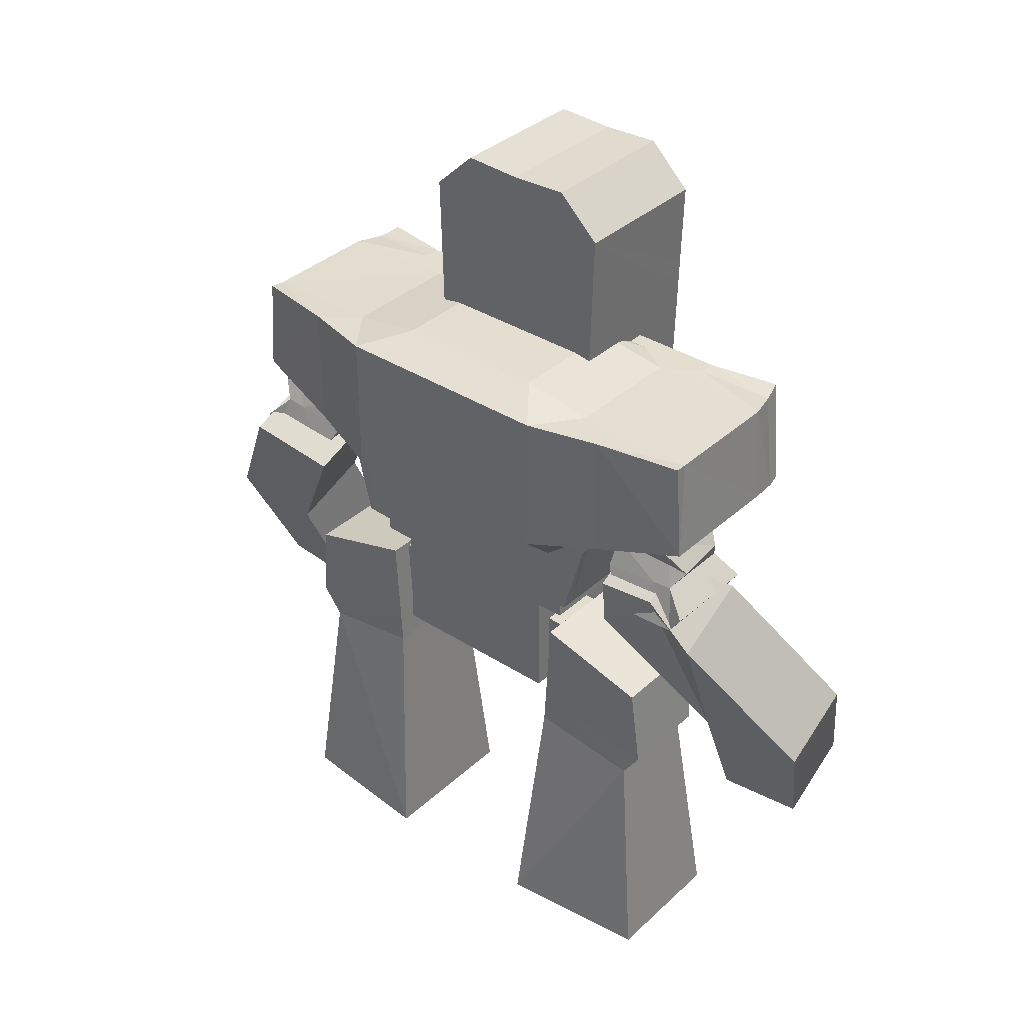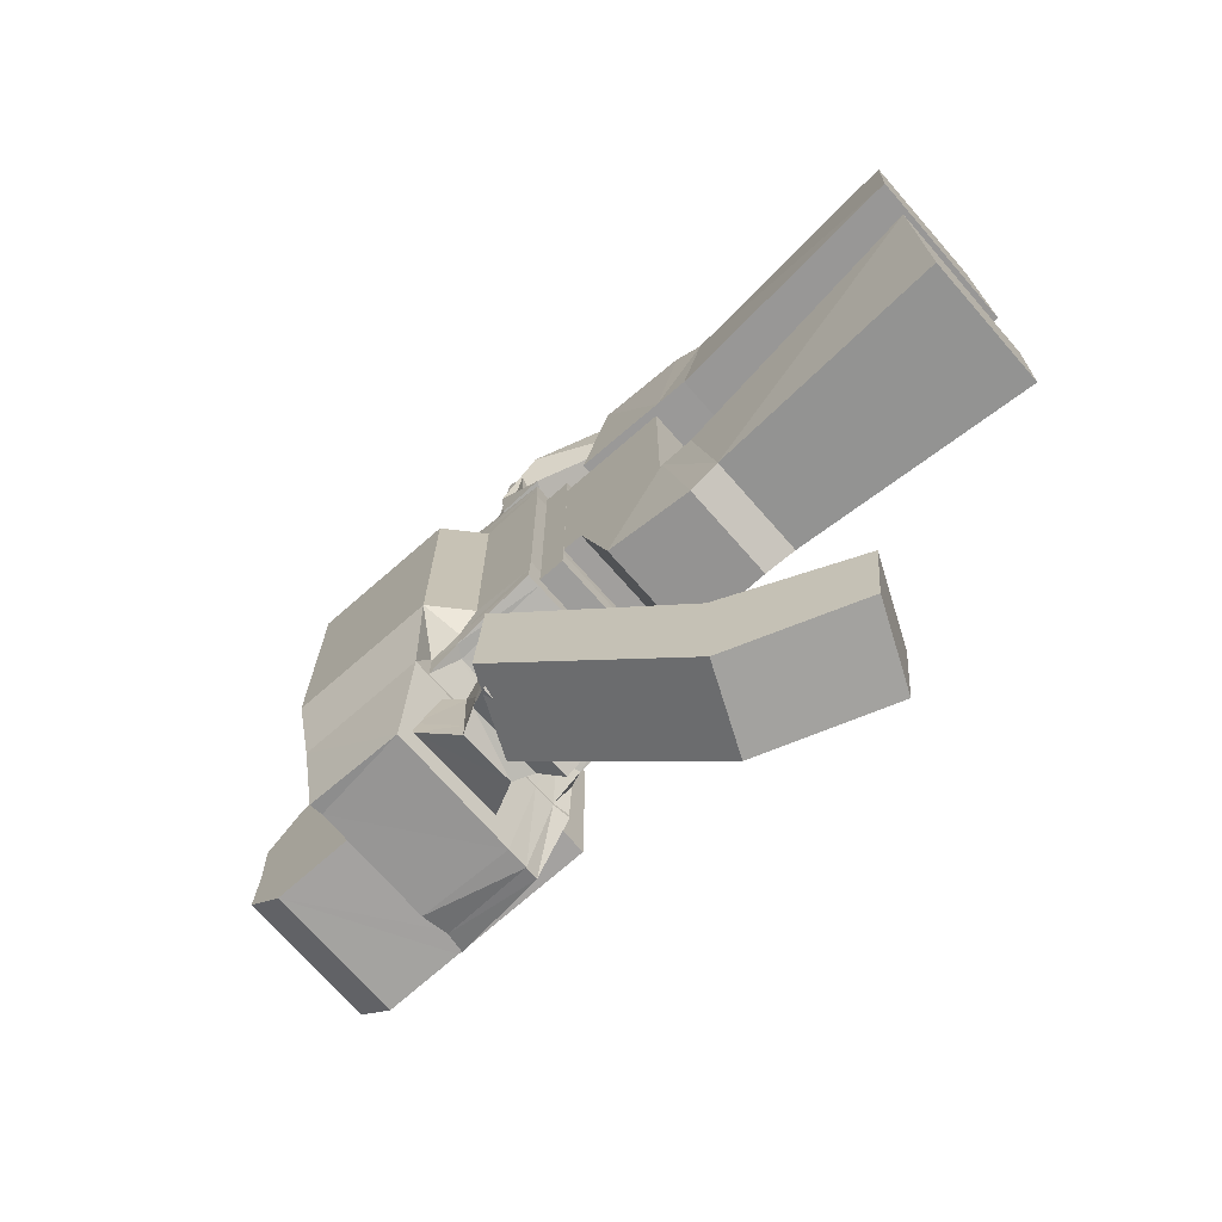
<metadata>
{"format":"obj","ext":"obj","renderer":"f3d","projection":"perspective","resolution":1024,"background":"white","views":[{"elev":35.9,"azim":-49.9,"up":"+Y"},{"elev":-71.5,"azim":-48.8,"up":"+Z"}]}
</metadata>
<code>
o Cube
v 0.7222 1.476 0.4778
v 0.7222 0.5192 0.4517
v 0.1145 1.476 0.4778
v 0.1145 0.5192 0.4517
v 0.1145 0.5192 0.06259
v 0.7222 1.632 0.06259
v 0.1145 1.632 0.06259
v 0.7222 0.5192 0.06259
v 0.1145 0.5192 0.2871
v 0.7222 1.643 0.3022
v 0.1145 1.643 0.3022
v 0.7222 0.5192 0.2871
v 0.7222 1.136 0.4679
v 0.7222 1.03 0.4656
v 0.7222 1.127 0.2953
v 0.7222 1.028 0.2939
v 0.7222 1.134 0.1915
v 0.7195 1.026 0.1723
v 0.693 1.136 0.4679
v 0.693 1.03 0.4656
v 0.693 1.127 0.2953
v 0.693 1.028 0.2939
v 0.693 1.134 0.1915
v 0.693 1.026 0.1748
v 0.563 1.136 0.4679
v 0.563 1.03 0.4656
v 0.563 1.127 0.2953
v 0.563 1.028 0.2939
v 0.563 1.134 0.1915
v 0.563 1.027 0.1752
v 0.7222 1.476 -0.3526
v 0.7222 0.5192 -0.3265
v 0.1145 1.476 -0.3526
v 0.1145 0.5192 -0.3265
v 0.1145 0.5192 -0.1619
v 0.7222 1.643 -0.177
v 0.1145 1.643 -0.177
v 0.7222 0.5192 -0.1619
v 0.7222 1.136 -0.3428
v 0.7222 1.03 -0.3404
v 0.7222 1.127 -0.1701
v 0.7222 1.028 -0.1688
v 0.7222 1.134 -0.06634
v 0.7195 1.026 -0.04712
v 0.693 1.136 -0.3428
v 0.693 1.03 -0.3404
v 0.693 1.127 -0.1701
v 0.693 1.028 -0.1688
v 0.693 1.134 -0.06634
v 0.693 1.026 -0.04967
v 0.563 1.136 -0.3428
v 0.563 1.03 -0.3404
v 0.563 1.127 -0.1701
v 0.563 1.028 -0.1688
v 0.563 1.134 -0.06634
v 0.563 1.027 -0.05004
f 11 1 10
f 3 4 14
f 12 4 9
f 16 2 12
f 9 7 5
f 3 9 4
f 8 6 18
f 8 9 5
f 7 10 6
f 15 23 17
f 16 24 22
f 15 1 13
f 22 30 28
f 22 26 20
f 13 21 15
f 18 23 24
f 14 19 13
f 16 20 14
f 28 29 27
f 26 27 25
f 21 29 23
f 20 25 19
f 19 27 21
f 23 30 24
f 11 3 1
f 4 2 14
f 14 13 3
f 13 1 3
f 12 2 4
f 16 14 2
f 9 11 7
f 3 11 9
f 6 10 17
f 10 15 17
f 16 12 18
f 12 8 18
f 6 17 18
f 8 12 9
f 7 11 10
f 15 21 23
f 16 18 24
f 15 10 1
f 22 24 30
f 22 28 26
f 13 19 21
f 18 17 23
f 14 20 19
f 16 22 20
f 28 30 29
f 26 28 27
f 21 27 29
f 20 26 25
f 19 25 27
f 23 29 30
f 37 36 31
f 33 40 34
f 38 35 34
f 42 38 32
f 35 5 7
f 33 34 35
f 8 44 6
f 8 5 35
f 7 6 36
f 41 43 49
f 42 48 50
f 41 39 31
f 48 54 56
f 48 46 52
f 39 41 47
f 44 50 49
f 40 39 45
f 42 40 46
f 54 53 55
f 52 51 53
f 47 49 55
f 46 45 51
f 45 47 53
f 49 50 56
f 37 31 33
f 34 40 32
f 40 33 39
f 39 33 31
f 38 34 32
f 42 32 40
f 35 7 37
f 33 35 37
f 6 43 36
f 36 43 41
f 42 44 38
f 38 44 8
f 6 44 43
f 8 35 38
f 7 36 37
f 41 49 47
f 42 50 44
f 41 31 36
f 48 56 50
f 48 52 54
f 39 47 45
f 44 49 43
f 40 45 46
f 42 46 48
f 54 55 56
f 52 53 54
f 47 55 53
f 46 51 52
f 45 53 51
f 49 56 55
o 立方体
v -0.2398 -0.08438 0.4906
v -0.3798 0.8842 0.5394
v -0.3798 0.2951 0.0356
v 0.4011 0.3706 0.0356
v 0.4007 -0.08438 0.4906
v 0.4007 0.8842 0.5394
v 0.4007 0.3705 0.5394
v -0.3798 0.2951 0.5394
v -0.2398 -0.08438 -0.01329
v -0.3798 0.8842 0.0356
v 0.4007 -0.08438 -0.01329
v 0.4007 0.8842 0.0356
v -0.2398 0.4765 1.213
v -0.2398 0.8786 1.182
v 0.3991 0.4779 1.209
v 0.4268 0.8646 1.146
v 0.4007 0.8842 0.8341
v 0.4007 0.3691 0.8342
v -0.306 0.3705 0.8341
v -0.306 0.8842 0.8341
v 0.4017 0.3704 0.8239
v -0.2398 0.3705 0.8211
v 0.4007 -0.07895 0.6337
v -0.2398 -0.07895 0.6337
v 0.4007 0.2438 0.5394
v -0.2397 0.1684 0.5394
v 0.4003 0.2426 0.03594
v -0.2398 0.1683 0.0356
v 0.4007 0.2449 0.7299
v -0.2342 0.2489 0.7216
v 0.3096 0.3705 0.5394
v 0.3096 -0.08438 0.4906
v 0.3096 0.9314 0.389
v 0.3096 0.9314 0.0356
v 0.3173 -0.09669 -0.01939
v 0.3096 0.4765 1.213
v 0.3096 0.8741 1.179
v 0.3096 0.8842 0.6836
v 0.3096 0.3705 0.8341
v 0.3096 0.3705 0.8211
v 0.3096 -0.07895 0.6337
v 0.3096 0.2751 0.7299
v -0.1864 0.3705 0.5394
v -0.1864 0.9314 0.389
v -0.1864 -0.08438 -0.01329
v -0.1864 0.4765 1.213
v -0.1864 0.8732 1.177
v -0.1864 0.3705 0.8341
v -0.1864 0.3705 0.8211
v -0.1841 0.2786 0.7231
v -0.1864 -0.08438 0.4906
v -0.1864 0.9314 0.0356
v -0.1864 0.8842 0.6836
v -0.1864 -0.07895 0.6337
v 0.4007 -0.08145 0.5677
v -0.2398 -0.08145 0.5677
v -0.2397 0.3706 0.6913
v 0.4007 0.3841 0.6914
v 0.4007 0.2444 0.6422
v -0.237 0.2463 0.6381
v 0.3096 0.3705 0.6914
v 0.3096 -0.08145 0.5677
v -0.1864 -0.08145 0.5677
v -0.1864 0.3706 0.6912
v -0.1864 -0.1903 0.4926
v 0.3096 -0.1903 0.4926
v 0.3149 -0.199 -0.02805
v -0.1864 -0.1903 -0.01128
v 0.3096 -0.1874 0.5697
v -0.1864 -0.1874 0.5697
v 0.473 0.3364 0.02782
v 0.4657 0.3704 0.5394
v 0.4656 0.8842 0.0356
v 0.4656 0.8842 0.5394
v 0.5176 0.8813 1.123
v 0.4576 0.4824 1.197
v 0.4656 0.8842 0.8341
v 0.4742 0.3574 0.8365
v 0.4788 0.3767 0.6901
v 0.4036 0.3193 0.5394
v 0.4037 0.3181 0.03592
v 0.4783 0.3657 0.827
v 0.4267 0.3072 0.7174
v 0.419 0.3198 0.6249
v -0.2398 -0.08438 -0.3505
v -0.3798 0.8842 -0.3994
v -0.3798 0.2951 0.1045
v 0.4011 0.3706 0.1045
v 0.4007 -0.08438 -0.3505
v 0.4007 0.8842 -0.3994
v 0.4007 0.3705 -0.3994
v -0.3798 0.2951 -0.3994
v -0.2398 -0.08438 0.1534
v -0.3798 0.8842 0.1045
v 0.4007 -0.08438 0.1534
v 0.4007 0.8842 0.1045
v -0.2398 0.4765 -1.073
v -0.2398 0.8786 -1.042
v 0.3991 0.4779 -1.069
v 0.4268 0.8646 -1.006
v 0.4007 0.8842 -0.694
v 0.4007 0.3691 -0.6941
v -0.306 0.3705 -0.694
v -0.306 0.8842 -0.694
v 0.4017 0.3704 -0.6839
v -0.2398 0.3705 -0.681
v 0.4007 -0.07895 -0.4936
v -0.2398 -0.07895 -0.4936
v 0.4007 0.2438 -0.3994
v -0.2397 0.1684 -0.3993
v 0.4003 0.2426 0.1042
v -0.2398 0.1683 0.1045
v 0.4007 0.2449 -0.5898
v -0.2342 0.2489 -0.5815
v 0.3096 0.3705 -0.3994
v 0.3096 -0.08438 -0.3505
v 0.3096 0.9314 -0.2489
v 0.3096 0.9314 0.1045
v 0.3173 -0.09669 0.1595
v 0.3096 0.4765 -1.073
v 0.3096 0.8741 -1.039
v 0.3096 0.8842 -0.5435
v 0.3096 0.3705 -0.694
v 0.3096 0.3705 -0.681
v 0.3096 -0.07895 -0.4936
v 0.3096 0.2751 -0.5898
v -0.1864 0.3705 -0.3994
v -0.1864 0.9314 -0.2489
v -0.1864 -0.08438 0.1534
v -0.1864 0.4765 -1.073
v -0.1864 0.8732 -1.037
v -0.1864 0.3705 -0.694
v -0.1864 0.3705 -0.681
v -0.1841 0.2786 -0.583
v -0.1864 -0.08438 -0.3505
v -0.1864 0.9314 0.1045
v -0.1864 0.8842 -0.5435
v -0.1864 -0.07895 -0.4936
v 0.4007 -0.08145 -0.4276
v -0.2398 -0.08145 -0.4276
v -0.2397 0.3706 -0.5512
v 0.4007 0.3841 -0.5513
v 0.4007 0.2444 -0.5021
v -0.237 0.2463 -0.498
v 0.3096 0.3705 -0.5513
v 0.3096 -0.08145 -0.4276
v -0.1864 -0.08145 -0.4276
v -0.1864 0.3706 -0.5511
v -0.1864 -0.1903 -0.3525
v 0.3096 -0.1903 -0.3525
v 0.3149 -0.199 0.1681
v -0.1864 -0.1903 0.1514
v 0.3096 -0.1874 -0.4297
v -0.1864 -0.1874 -0.4297
v 0.473 0.3364 0.1123
v 0.4657 0.3704 -0.3994
v 0.4656 0.8842 0.1045
v 0.4656 0.8842 -0.3994
v 0.5176 0.8813 -0.9832
v 0.4576 0.4824 -1.057
v 0.4656 0.8842 -0.694
v 0.4742 0.3574 -0.6964
v 0.4788 0.3767 -0.55
v 0.4036 0.3193 -0.3994
v 0.4037 0.3181 0.1042
v 0.4783 0.3657 -0.6869
v 0.4267 0.3072 -0.5773
v 0.419 0.3198 -0.4848
f 77 135 114
f 60 129 127
f 67 88 91
f 66 100 108
f 74 132 71
f 111 97 118
f 82 59 84
f 58 59 64
f 103 69 102
f 95 71 92
f 76 69 70
f 76 103 109
f 58 109 100
f 58 75 76
f 63 95 87
f 114 128 63
f 106 78 86
f 113 105 120
f 116 80 86
f 73 130 62
f 115 79 111
f 113 86 78
f 110 86 80
f 57 84 65
f 83 61 67
f 85 97 79
f 114 96 77
f 77 98 85
f 87 104 99
f 62 94 73
f 73 93 72
f 95 102 104
f 71 93 92
f 118 110 119
f 68 89 62
f 91 122 123
f 101 57 65
f 119 80 112
f 104 69 75
f 99 75 64
f 97 106 110
f 120 96 117
f 96 106 98
f 100 94 89
f 94 103 93
f 92 103 102
f 108 89 90
f 87 120 117
f 107 112 57
f 107 124 121
f 63 117 114
f 64 116 113
f 81 111 61
f 115 139 85
f 82 112 116
f 99 113 120
f 61 118 88
f 124 122 121
f 122 126 121
f 88 125 122
f 119 125 118
f 101 123 124
f 107 126 119
f 129 128 127
f 133 132 134
f 137 128 136
f 128 133 134
f 135 139 140
f 128 140 136
f 62 129 68
f 72 132 131
f 81 140 115
f 60 137 83
f 72 133 73
f 81 137 136
f 74 128 134
f 77 139 138
f 77 138 135
f 60 68 129
f 67 61 88
f 66 58 100
f 74 134 132
f 111 79 97
f 82 64 59
f 58 66 59
f 103 70 69
f 95 74 71
f 76 75 69
f 76 70 103
f 58 76 109
f 58 64 75
f 63 74 95
f 114 135 128
f 106 105 78
f 113 78 105
f 116 112 80
f 73 133 130
f 115 85 79
f 113 116 86
f 110 106 86
f 57 82 84
f 83 81 61
f 85 98 97
f 114 117 96
f 77 96 98
f 87 95 104
f 62 89 94
f 73 94 93
f 95 92 102
f 71 72 93
f 118 97 110
f 68 90 89
f 91 88 122
f 101 107 57
f 119 110 80
f 104 102 69
f 99 104 75
f 97 98 106
f 120 105 96
f 96 105 106
f 100 109 94
f 94 109 103
f 92 93 103
f 108 100 89
f 87 99 120
f 107 119 112
f 107 101 124
f 63 87 117
f 64 82 116
f 81 115 111
f 115 140 139
f 82 57 112
f 99 64 113
f 61 111 118
f 124 123 122
f 122 125 126
f 88 118 125
f 119 126 125
f 101 91 123
f 107 121 126
f 129 130 128
f 133 131 132
f 137 127 128
f 128 130 133
f 135 138 139
f 128 135 140
f 62 130 129
f 72 71 132
f 81 136 140
f 60 127 137
f 72 131 133
f 81 83 137
f 74 63 128
f 77 85 139
f 161 198 219
f 144 211 213
f 151 175 172
f 150 192 184
f 158 155 216
f 195 202 181
f 166 168 143
f 142 148 143
f 187 186 153
f 179 176 155
f 160 154 153
f 160 193 187
f 142 184 193
f 142 160 159
f 147 171 179
f 198 147 212
f 190 170 162
f 197 204 189
f 200 170 164
f 157 146 214
f 199 195 163
f 197 162 170
f 194 164 170
f 141 149 168
f 167 151 145
f 169 163 181
f 198 161 180
f 161 169 182
f 171 183 188
f 146 157 178
f 157 156 177
f 179 188 186
f 155 176 177
f 202 203 194
f 152 146 173
f 175 207 206
f 185 149 141
f 203 196 164
f 188 159 153
f 183 148 159
f 181 194 190
f 204 201 180
f 180 182 190
f 184 173 178
f 178 177 187
f 176 186 187
f 192 174 173
f 171 201 204
f 191 141 196
f 191 205 208
f 147 198 201
f 148 197 200
f 165 145 195
f 199 169 223
f 166 200 196
f 183 204 197
f 145 172 202
f 208 205 206
f 206 205 210
f 172 206 209
f 203 202 209
f 185 208 207
f 191 203 210
f 213 211 212
f 217 218 216
f 221 220 212
f 212 218 217
f 219 224 223
f 212 220 224
f 146 152 213
f 156 215 216
f 165 199 224
f 144 167 221
f 156 157 217
f 165 220 221
f 158 218 212
f 161 222 223
f 161 219 222
f 144 213 152
f 151 172 145
f 150 184 142
f 158 216 218
f 195 181 163
f 166 143 148
f 142 143 150
f 187 153 154
f 179 155 158
f 160 153 159
f 160 187 154
f 142 193 160
f 142 159 148
f 147 179 158
f 198 212 219
f 190 162 189
f 197 189 162
f 200 164 196
f 157 214 217
f 199 163 169
f 197 170 200
f 194 170 190
f 141 168 166
f 167 145 165
f 169 181 182
f 198 180 201
f 161 182 180
f 171 188 179
f 146 178 173
f 157 177 178
f 179 186 176
f 155 177 156
f 202 194 181
f 152 173 174
f 175 206 172
f 185 141 191
f 203 164 194
f 188 153 186
f 183 159 188
f 181 190 182
f 204 180 189
f 180 190 189
f 184 178 193
f 178 187 193
f 176 187 177
f 192 173 184
f 171 204 183
f 191 196 203
f 191 208 185
f 147 201 171
f 148 200 166
f 165 195 199
f 199 223 224
f 166 196 141
f 183 197 148
f 145 202 195
f 208 206 207
f 206 210 209
f 172 209 202
f 203 209 210
f 185 207 175
f 191 210 205
f 213 212 214
f 217 216 215
f 221 212 211
f 212 217 214
f 219 223 222
f 212 224 219
f 146 213 214
f 156 216 155
f 165 224 220
f 144 221 211
f 156 217 215
f 165 221 167
f 158 212 147
f 161 223 169
o 立方体.001
v -0.1855 -0.6381 0.4543
v -0.1855 0.1218 0.4543
v -0.1855 -0.6381 -0.3056
v -0.1855 0.1218 -0.3056
v 0.2894 -0.6381 0.4543
v 0.2894 0.1218 0.4543
v 0.2894 -0.6381 -0.3056
v 0.2894 0.1218 -0.3056
f 226 227 225
f 228 231 227
f 232 229 231
f 230 225 229
f 231 225 227
f 228 230 232
f 226 228 227
f 228 232 231
f 232 230 229
f 230 226 225
f 231 229 225
f 228 226 230
o 立方体.002
v -0.1171 -0.5395 0.5425
v -0.1171 -0.3054 0.5425
v -0.1171 -0.5395 -0.3829
v -0.1171 -0.3054 -0.3829
v 0.1171 -0.5395 0.5425
v 0.1171 -0.3054 0.5425
v 0.1171 -0.5395 -0.3829
v 0.1171 -0.3054 -0.3829
f 234 235 233
f 236 239 235
f 240 237 239
f 238 233 237
f 239 233 235
f 236 238 240
f 234 236 235
f 236 240 239
f 240 238 237
f 238 234 233
f 239 237 233
f 236 234 238
o 立方体.004
v -0.2536 -1.841 -0.9046
v -0.2052 -0.4129 -0.8396
v -0.3143 -1.841 -0.2811
v -0.2052 -0.2884 -0.3857
v 0.2639 -1.841 -0.9046
v 0.2052 -0.4129 -0.8396
v 0.3246 -1.841 -0.2811
v 0.2052 -0.2884 -0.3857
v -0.1847 -0.8778 -0.798
v -0.2052 -0.7954 -0.3583
v 0.2359 -0.7954 -0.3583
v 0.2154 -0.8778 -0.798
v -0.19 -0.7611 -0.8766
v -0.2052 -0.6645 -0.3654
v 0.2052 -0.6645 -0.3654
v 0.19 -0.7611 -0.8766
v -0.2402 -1.841 1.052
v -0.2052 -0.4129 0.9866
v -0.3008 -1.841 0.4281
v -0.2052 -0.2884 0.5327
v 0.3037 -1.841 1.052
v 0.2052 -0.4129 0.9866
v 0.3644 -1.841 0.4281
v 0.2052 -0.2884 0.5327
v -0.1847 -0.8778 0.945
v -0.2052 -0.7954 0.5053
v 0.2359 -0.7954 0.5053
v 0.2154 -0.8778 0.945
v -0.19 -0.7611 1.024
v -0.2052 -0.6645 0.5124
v 0.2052 -0.6645 0.5124
v 0.19 -0.7611 1.024
f 242 253 254
f 244 254 255
f 255 256 246
f 246 256 253
f 247 243 241
f 244 248 246
f 245 241 249
f 247 245 252
f 250 243 247
f 249 241 243
f 256 252 249
f 255 251 252
f 250 251 255
f 249 250 254
f 258 269 270
f 260 270 271
f 271 272 262
f 262 272 269
f 263 259 257
f 260 264 262
f 268 261 257
f 263 261 268
f 259 263 267
f 265 257 259
f 272 268 265
f 271 267 268
f 266 267 271
f 265 266 270
f 242 254 244
f 244 255 248
f 255 246 248
f 246 253 242
f 247 241 245
f 244 246 242
f 245 249 252
f 247 252 251
f 250 247 251
f 249 243 250
f 256 249 253
f 255 252 256
f 250 255 254
f 249 254 253
f 258 270 260
f 260 271 264
f 271 262 264
f 262 269 258
f 263 257 261
f 260 262 258
f 268 257 265
f 263 268 267
f 259 267 266
f 265 259 266
f 272 265 269
f 271 268 272
f 266 271 270
f 265 270 269
o 立方体.007_立方体.010
v 0.6076 -0.948 -1.54
v 0.6049 -0.9844 -1.182
v 0.04485 0.2144 -0.7206
v 0.05121 0.2498 -1.141
v 0.1953 -0.3738 -1.112
v 0.3889 -0.4457 -1.648
v 0.07223 -0.1198 -0.93
v 0.122 0.1041 -1.247
v 0.2737 -1.132 -1.199
v 0.2764 -1.096 -1.558
v -0.28 0.1018 -1.159
v -0.2864 0.06632 -0.7381
v 0.04356 -0.6145 -1.225
v 0.0576 -0.5938 -1.666
v -0.2173 -0.07636 -0.8401
v -0.2093 -0.04398 -1.265
v 0.114 0.07169 -0.8226
v 0.3748 -0.4664 -1.207
v 0.08533 -0.4229 -1.117
v -0.03775 -0.169 -0.9358
v 0.6076 -0.9239 1.535
v 0.6049 -0.9602 1.176
v -0.02397 0.2149 0.8077
v -0.02037 0.2352 1.05
v 0.1952 -0.3496 1.106
v 0.3888 -0.4216 1.643
v 0.07215 -0.09569 0.9243
v 0.1219 0.1282 1.242
v 0.2736 -1.108 1.194
v 0.2763 -1.072 1.552
v -0.2114 0.1496 1.06
v -0.215 0.1293 0.8176
v 0.04349 -0.5903 1.219
v 0.05752 -0.5696 1.66
v -0.2173 -0.05219 0.8344
v -0.2094 -0.01982 1.259
v 0.1139 0.09585 0.8169
v 0.3747 -0.4423 1.202
v 0.08525 -0.3988 1.112
v -0.03783 -0.1448 0.9302
f 274 281 282
f 289 280 276
f 284 287 289
f 285 281 274
f 290 274 273
f 292 291 277
f 290 278 280
f 280 278 286
f 278 273 282
f 276 280 288
f 279 277 290
f 277 291 285
f 292 279 289
f 291 292 287
f 285 282 281
f 275 276 283
f 301 302 293
f 309 300 296
f 307 309 295
f 301 294 310
f 310 294 293
f 312 311 297
f 310 298 300
f 298 306 308
f 298 293 302
f 300 308 303
f 299 297 310
f 311 305 310
f 299 309 307
f 311 312 307
f 302 305 308
f 296 303 304
f 274 282 273
f 289 276 275
f 284 289 275
f 285 274 290
f 290 273 278
f 292 277 279
f 290 280 289
f 280 286 288
f 278 282 286
f 276 288 283
f 279 290 289
f 277 285 290
f 292 289 287
f 291 287 285
f 282 285 286
f 286 285 288
f 288 285 283
f 283 287 284
f 285 287 283
f 275 283 284
f 301 293 294
f 309 296 295
f 307 295 304
f 301 310 305
f 310 293 298
f 312 297 299
f 310 300 309
f 298 308 300
f 298 302 306
f 300 303 296
f 299 310 309
f 311 310 297
f 299 307 312
f 311 307 305
f 302 308 306
f 308 305 303
f 303 307 304
f 305 307 303
f 305 302 301
f 296 304 295
o 立方体.009_立方体.011
v 0.2131 0.4519 -0.6723
v 0.2131 0.04122 -0.8462
v 0.2131 0.4519 -0.9933
v 0.2131 0.1281 -1.173
v -0.1976 0.4519 -0.6968
v -0.1976 0.04122 -0.8462
v -0.1976 0.4519 -1.018
v -0.1976 0.1281 -1.173
v 0.1245 0.309 -0.7582
v 0.1245 0.2982 -1.106
v -0.109 0.2982 -1.13
v -0.109 0.309 -0.7827
v 0.1636 0.1909 -0.7672
v 0.1636 0.2232 -1.078
v -0.1481 0.2232 -1.078
v -0.1481 0.1909 -0.7672
v 0.2131 0.4519 -0.9091
v 0.2131 0.05372 -1.122
v -0.1976 0.4519 -0.9335
v -0.1976 0.05372 -1.122
v -0.109 0.301 -1.039
v 0.1245 0.301 -1.015
v -0.1481 0.2147 -0.9966
v 0.1636 0.2147 -0.9966
v 0.2053 0.4475 0.7106
v 0.2053 0.03689 0.8845
v 0.2053 0.4475 1.032
v 0.2053 0.1238 1.211
v -0.2053 0.4475 0.7351
v -0.2053 0.03689 0.8845
v -0.2053 0.4475 1.056
v -0.2053 0.1238 1.211
v 0.1167 0.3047 0.7965
v 0.1167 0.2939 1.144
v -0.1167 0.2939 1.169
v -0.1167 0.3047 0.821
v 0.1558 0.1866 0.8055
v 0.1558 0.2188 1.117
v -0.1558 0.2188 1.117
v -0.1558 0.1866 0.8055
v 0.2053 0.4475 0.9474
v 0.2053 0.04939 1.161
v -0.2053 0.4475 0.9719
v -0.2053 0.04939 1.161
v -0.1167 0.2967 1.077
v 0.1167 0.2967 1.053
v -0.1558 0.2104 1.035
v 0.1558 0.2104 1.035
f 330 326 336
f 316 327 326
f 335 318 328
f 328 314 325
f 329 317 313
f 330 318 332
f 317 321 313
f 331 324 317
f 322 319 315
f 334 315 329
f 328 321 324
f 335 324 333
f 322 327 323
f 334 326 322
f 321 336 334
f 327 333 323
f 321 329 313
f 319 333 331
f 316 332 320
f 315 331 329
f 327 332 335
f 314 336 325
f 354 350 360
f 340 351 350
f 359 342 352
f 352 338 349
f 353 341 337
f 354 342 356
f 341 345 337
f 355 348 341
f 346 343 339
f 358 339 353
f 352 345 348
f 359 348 357
f 346 351 347
f 358 350 346
f 345 360 358
f 351 357 347
f 345 353 337
f 343 357 355
f 340 356 344
f 339 355 353
f 351 356 359
f 338 360 349
f 330 316 326
f 316 320 327
f 335 332 318
f 328 318 314
f 329 331 317
f 330 314 318
f 317 324 321
f 331 333 324
f 322 323 319
f 334 322 315
f 328 325 321
f 335 328 324
f 322 326 327
f 334 336 326
f 321 325 336
f 327 335 333
f 321 334 329
f 319 323 333
f 316 330 332
f 315 319 331
f 327 320 332
f 314 330 336
f 354 340 350
f 340 344 351
f 359 356 342
f 352 342 338
f 353 355 341
f 354 338 342
f 341 348 345
f 355 357 348
f 346 347 343
f 358 346 339
f 352 349 345
f 359 352 348
f 346 350 351
f 358 360 350
f 345 349 360
f 351 359 357
f 345 358 353
f 343 347 357
f 340 354 356
f 339 343 355
f 351 344 356
f 338 354 360

</code>
